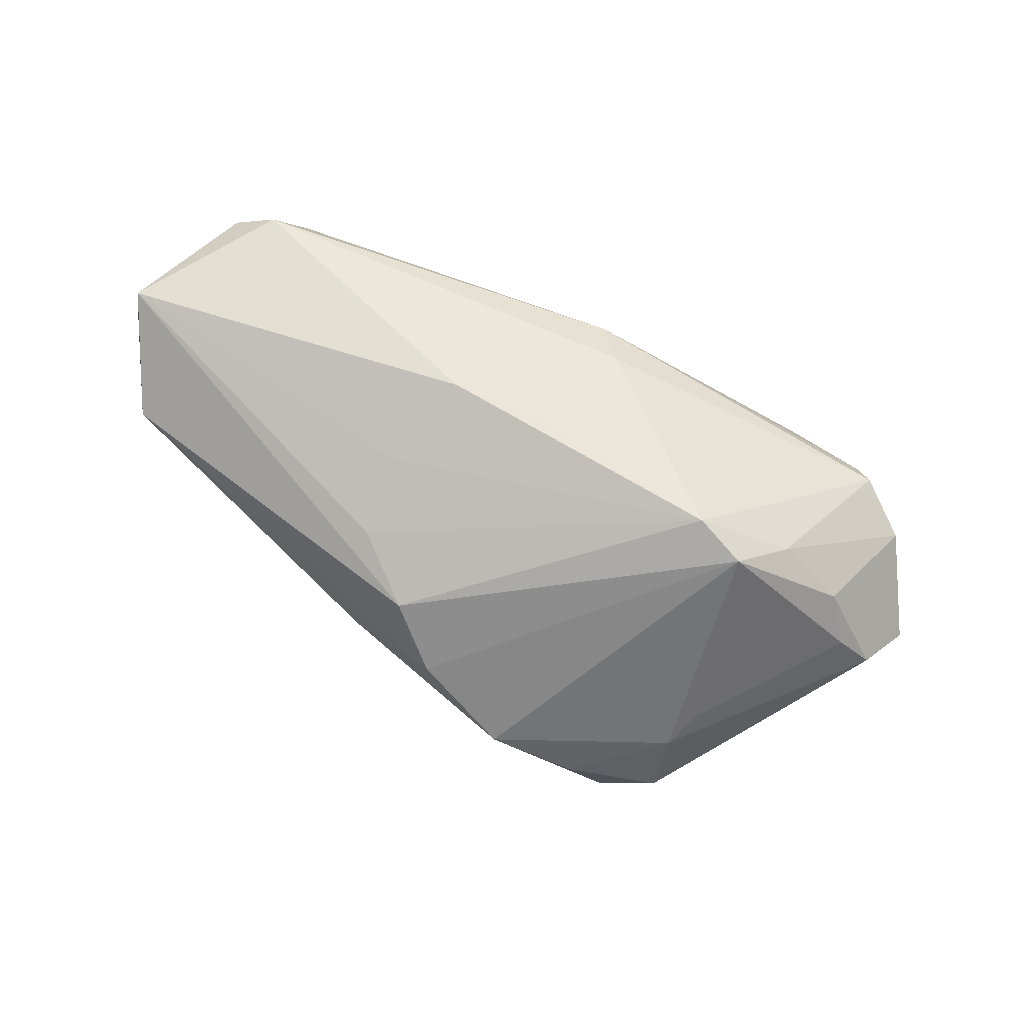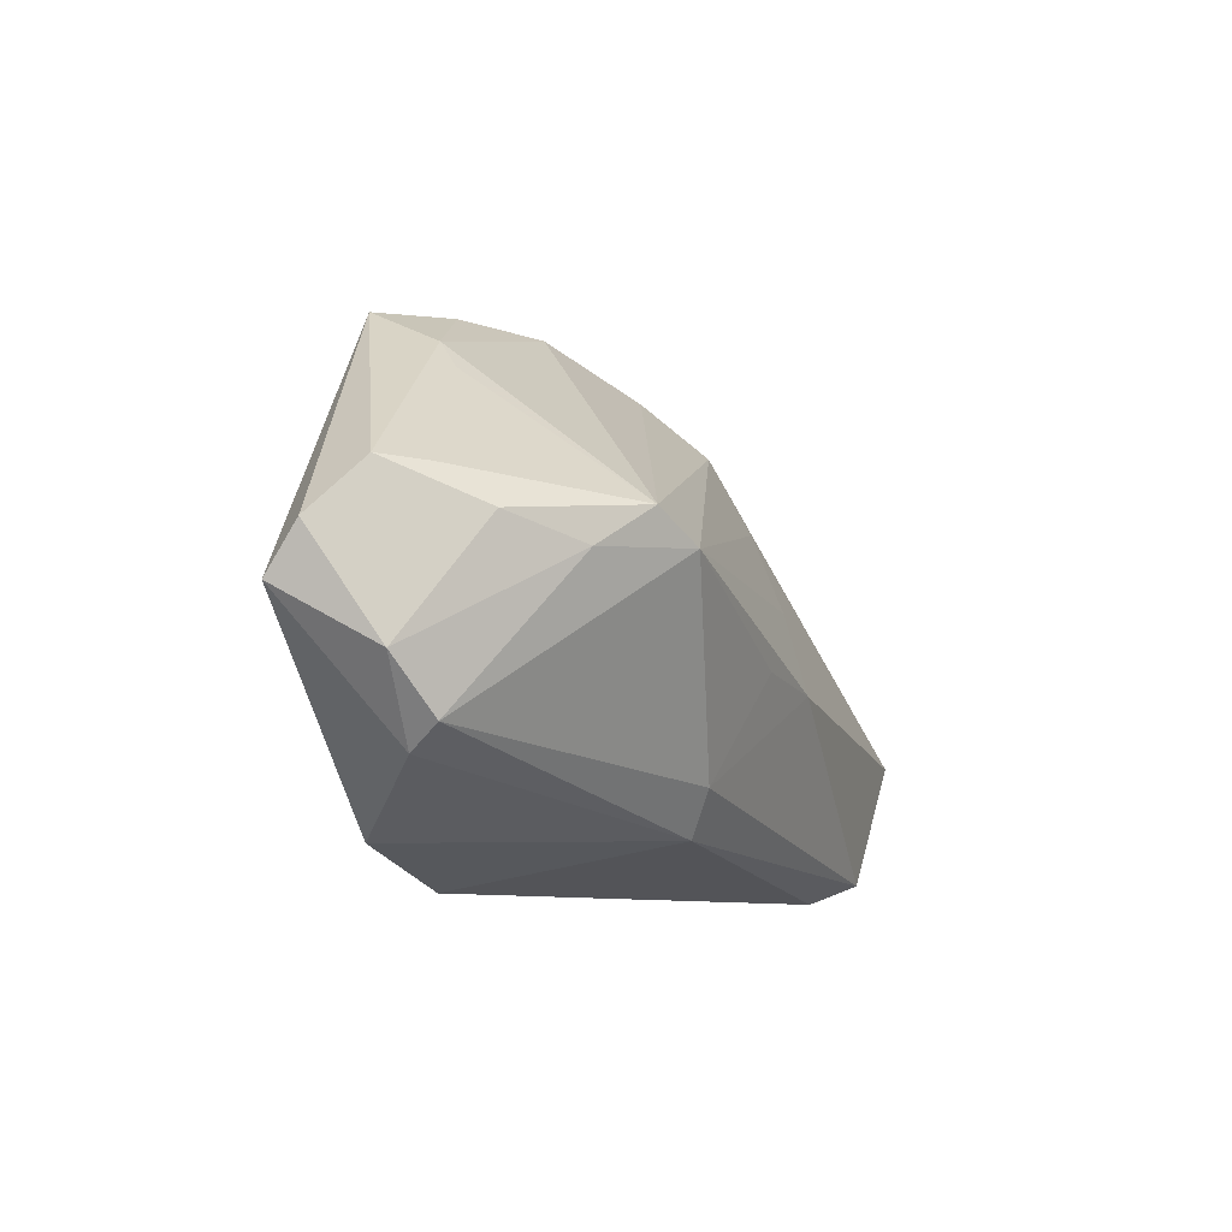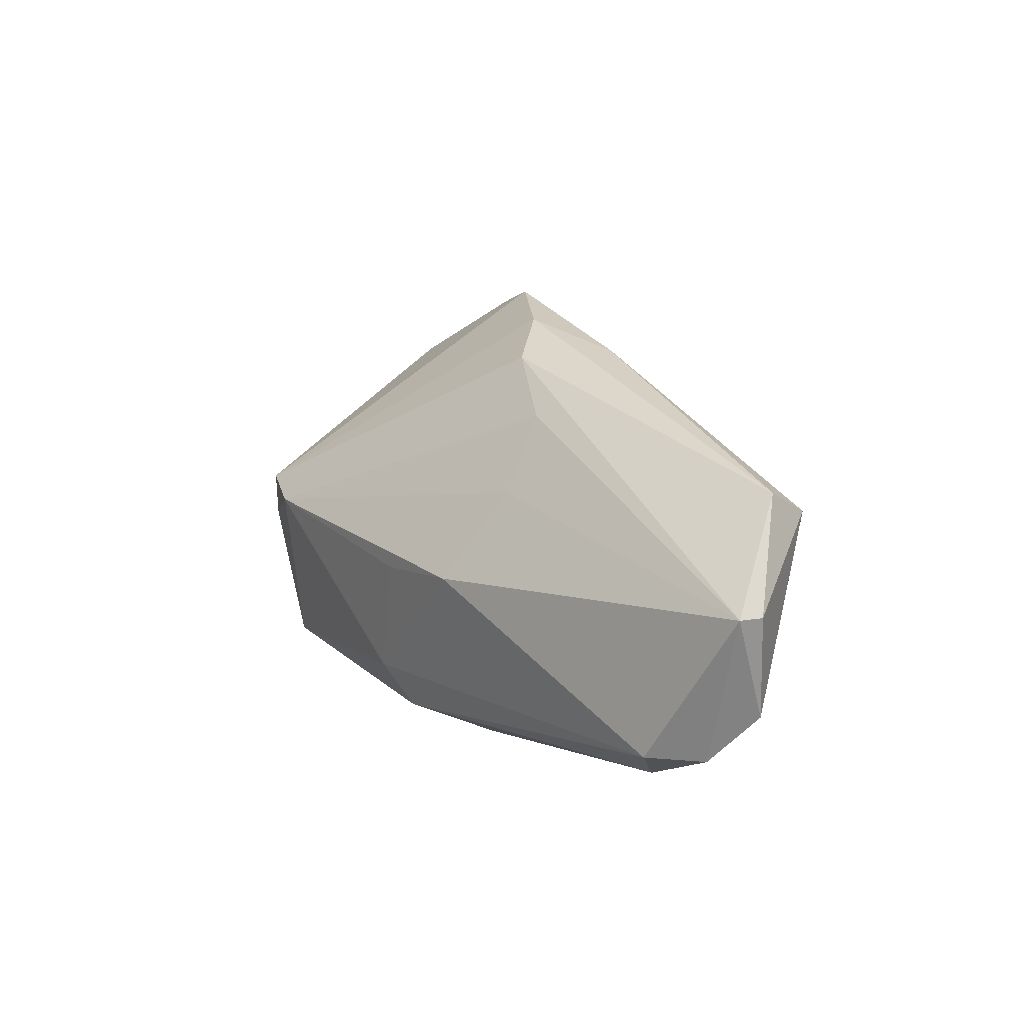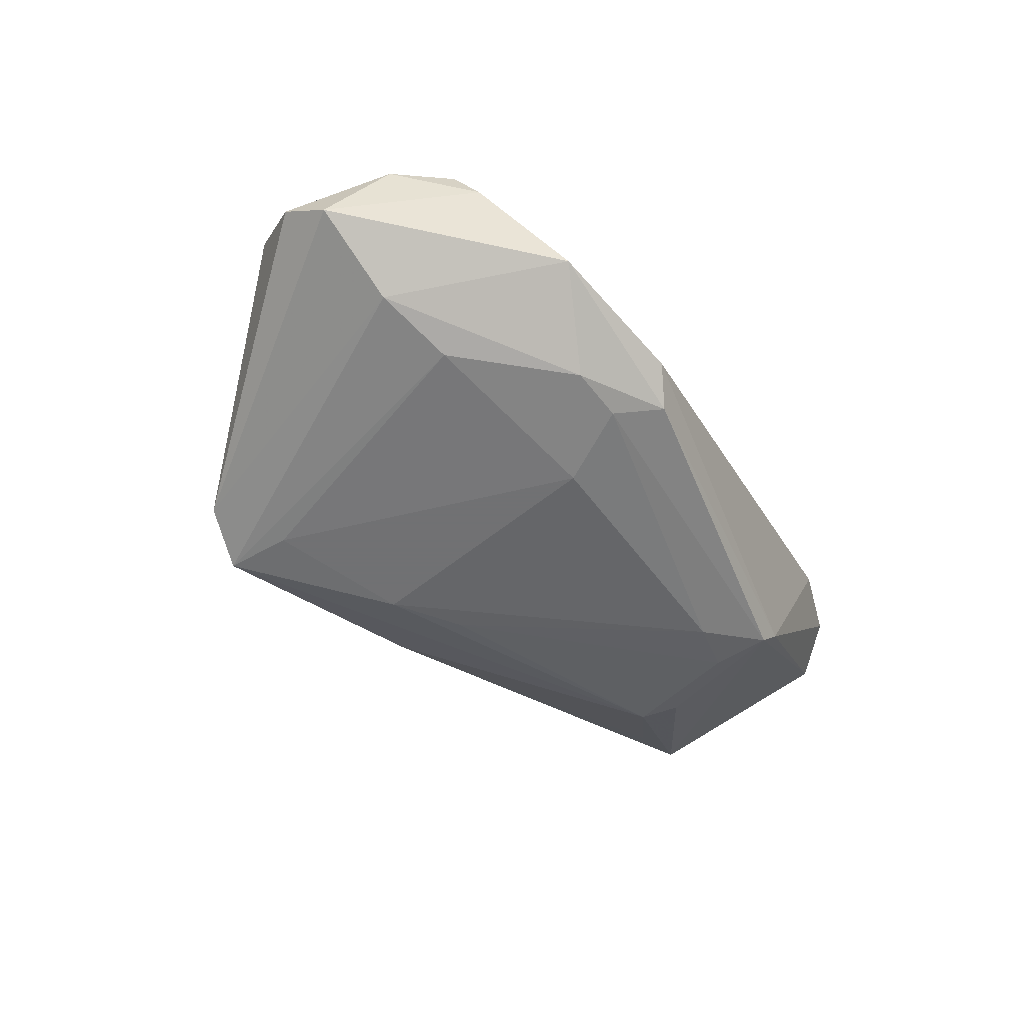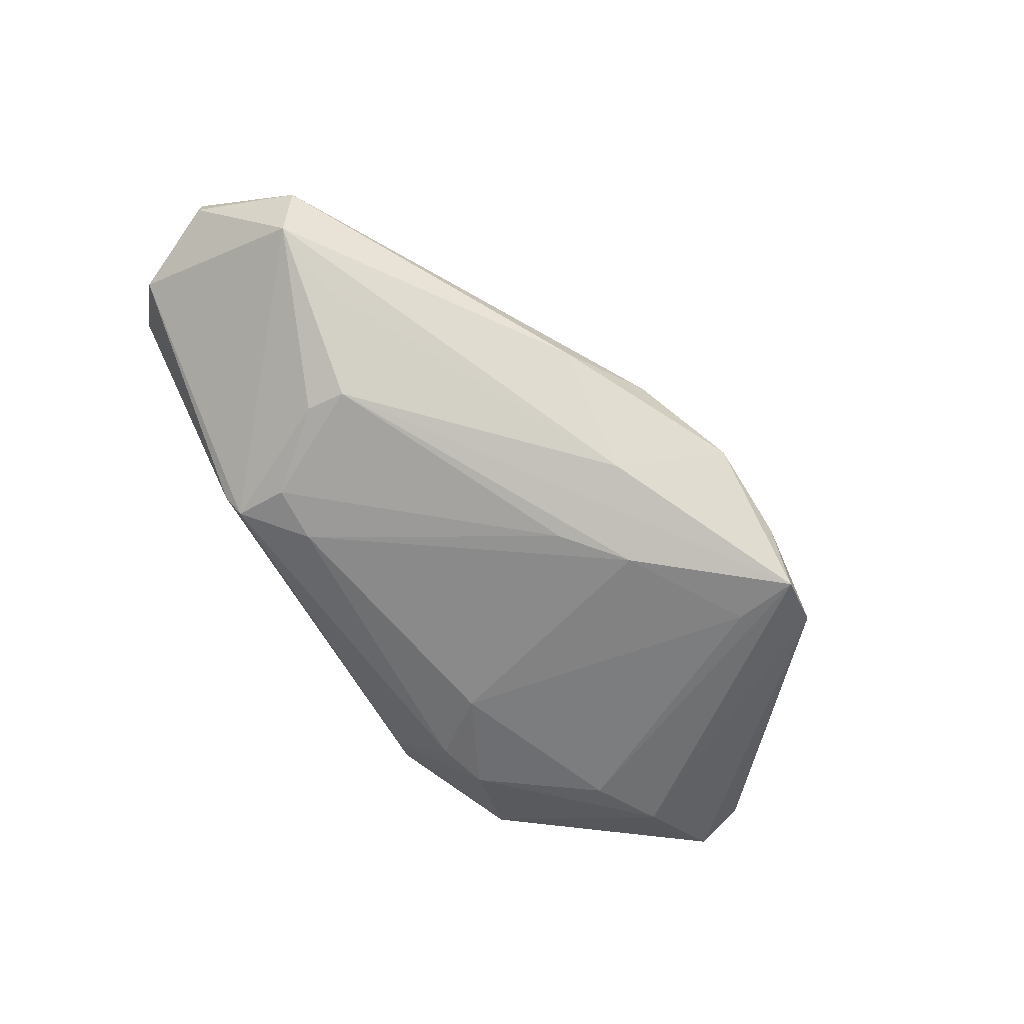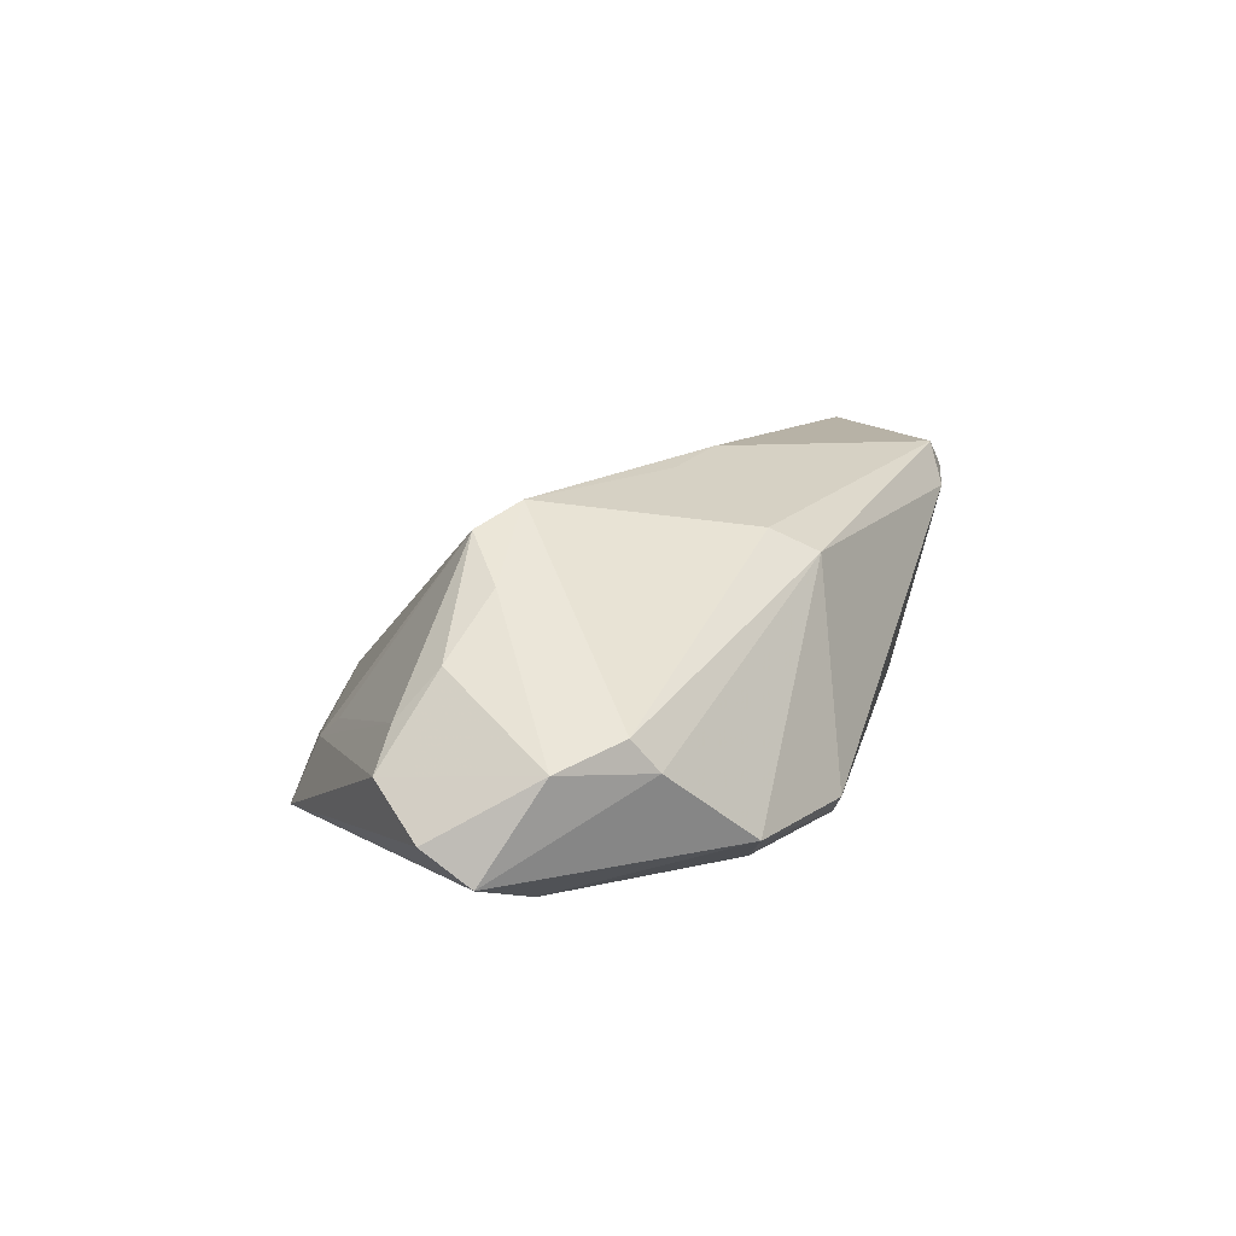
<metadata>
{"format":"obj","ext":"obj","renderer":"f3d","projection":"perspective","resolution":1024,"background":"white","views":[{"elev":69.6,"azim":-165.8,"up":"+Z"},{"elev":-8.5,"azim":-68.3,"up":"+Y"},{"elev":-1.7,"azim":50.7,"up":"+Y"},{"elev":-55.3,"azim":-62.8,"up":"+Z"},{"elev":-60.8,"azim":123.9,"up":"+Z"},{"elev":14.9,"azim":-72.3,"up":"+Z"}]}
</metadata>
<code>
v 0.001861 0.008198 -0.01698
v -0.03321 -0.008461 -0.01712
v -0.02663 0.02319 -0.007441
v -0.04202 -0.005463 -0.01551
v -0.01198 -0.01426 -0.01782
v -0.02405 0.001861 0.01782
v -0.01774 -0.02879 -0.01137
v -0.008791 -0.01872 0.01319
v 0.005184 0.02341 0.0007941
v 0.02447 -0.02373 -0.01313
v 0.03526 -0.02879 0.009627
v -0.001702 -0.006832 0.0173
v 0.04794 -0.0009808 -0.0002586
v 0.01599 0.01051 0.009449
v 0.03078 -0.008658 -0.01175
v -0.02611 0.02703 -0.01536
v 0.0526 -0.0122 0.01402
v -0.04892 0.007456 -0.002926
v 0.03883 -0.02664 0.01414
v 0.05306 -0.01197 0.01122
v 0.004179 0.01817 -0.013
v 0.04434 -0.02692 0.01042
v 0.0493 0.0007139 0.005738
v -0.04294 -0.01779 -0.001948
v -0.02945 0.005144 0.01574
v 0.009998 0.01794 0.006703
v -0.05265 -0.003586 -0.0111
v 0.02635 -0.0248 -0.01082
v -0.01987 0.02073 -0.01782
v -0.01502 0.02879 -0.01122
v -0.0493 -0.009475 -0.0009748
v -0.05306 0.001555 -0.007464
v 0.02443 -0.01729 -0.01413
v 0.03019 -0.004108 -0.01186
v -0.005285 0.01367 -0.01782
v -0.04237 0.003226 0.006004
v 0.01532 0.00161 0.01323
v -0.02917 0.01979 -0.004495
v -0.04432 -0.01523 0.001503
v -0.01711 -0.02191 -0.01645
v 0.0159 0.01883 -0.002214
v -0.006347 -0.02364 0.01045
v -0.004852 0.02854 -0.006108
v -0.03429 -0.02482 -0.01056
v 0.03989 -5.68e-05 -0.00421
v -0.01927 0.0282 -0.01765
v -0.04488 0.007211 0.000954
v -0.01373 -0.02708 -0.01444
v -0.02341 -0.02084 -0.01645
v -0.03501 0.0007062 0.01178
v 0.04943 -0.02219 0.0078
v 0.01809 -0.01788 -0.01523
v 0.009085 -0.008161 0.01776
f 17 26 14
f 14 26 6
f 33 34 15
f 15 34 13
f 21 34 46
f 21 46 43
f 43 9 41
f 41 21 43
f 13 21 41
f 23 9 26
f 23 26 17
f 23 41 9
f 17 20 23
f 13 41 23
f 23 20 13
f 37 14 6
f 6 53 37
f 17 14 37
f 37 53 17
f 4 16 46
f 51 20 17
f 13 20 51
f 46 34 35
f 35 29 46
f 18 16 32
f 47 18 36
f 16 18 3
f 3 18 47
f 13 34 45
f 45 21 13
f 34 21 45
f 12 53 6
f 6 8 12
f 12 8 53
f 46 29 2
f 2 4 46
f 42 24 44
f 17 53 19
f 42 11 19
f 53 8 19
f 19 8 42
f 1 34 33
f 1 35 34
f 31 18 32
f 31 36 18
f 47 36 25
f 43 3 25
f 25 9 43
f 6 26 25
f 26 9 25
f 30 3 43
f 16 3 30
f 43 46 30
f 46 16 30
f 29 35 5
f 5 2 29
f 27 44 24
f 24 31 27
f 27 31 32
f 4 44 27
f 32 16 27
f 16 4 27
f 7 11 42
f 42 44 7
f 7 44 48
f 7 28 11
f 48 28 7
f 11 28 22
f 22 28 51
f 22 19 11
f 22 51 17
f 17 19 22
f 10 28 48
f 33 15 10
f 10 15 13
f 13 51 10
f 51 28 10
f 39 31 24
f 39 8 6
f 39 24 42
f 42 8 39
f 38 3 47
f 47 25 38
f 38 25 3
f 36 31 50
f 50 25 36
f 31 39 50
f 6 25 50
f 50 39 6
f 52 5 35
f 35 1 52
f 52 1 33
f 33 10 52
f 2 5 49
f 48 44 49
f 4 2 49
f 49 44 4
f 40 10 48
f 40 52 10
f 5 52 40
f 48 49 40
f 40 49 5

</code>
